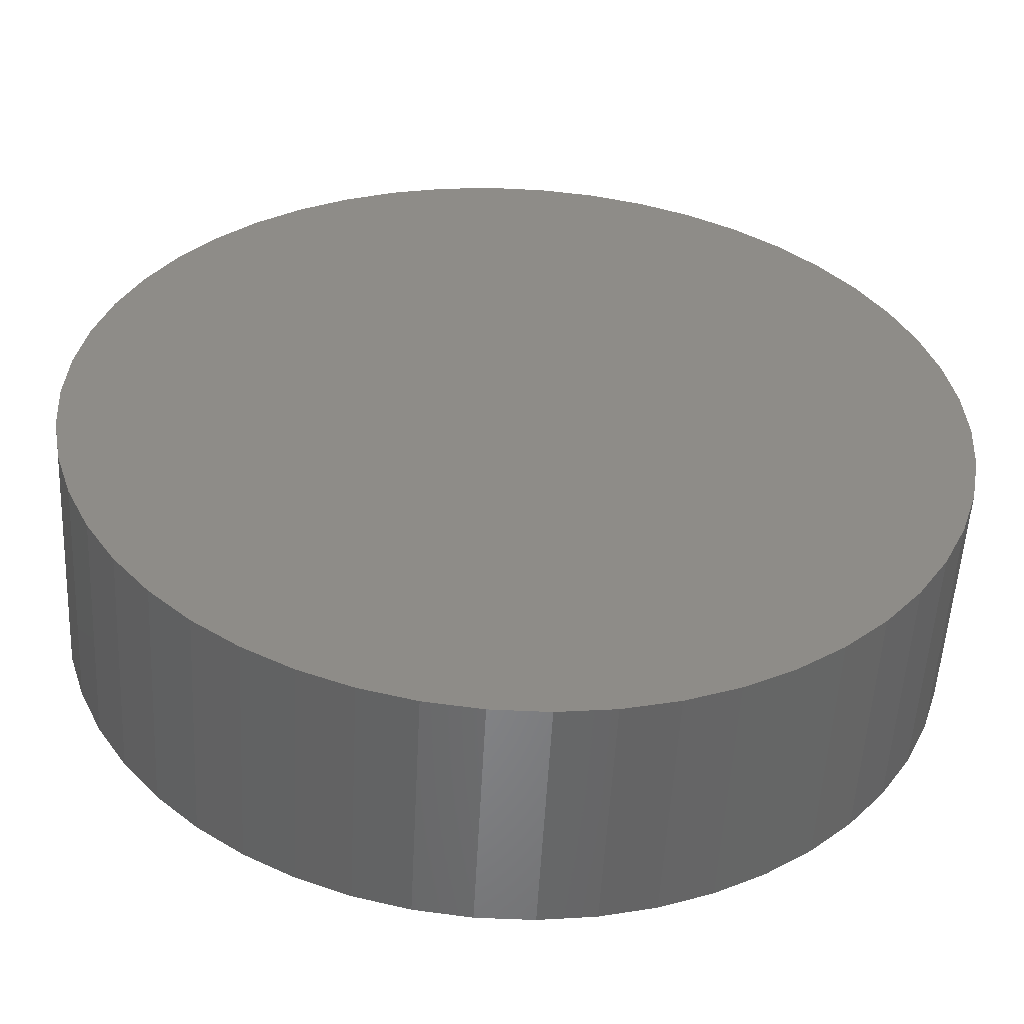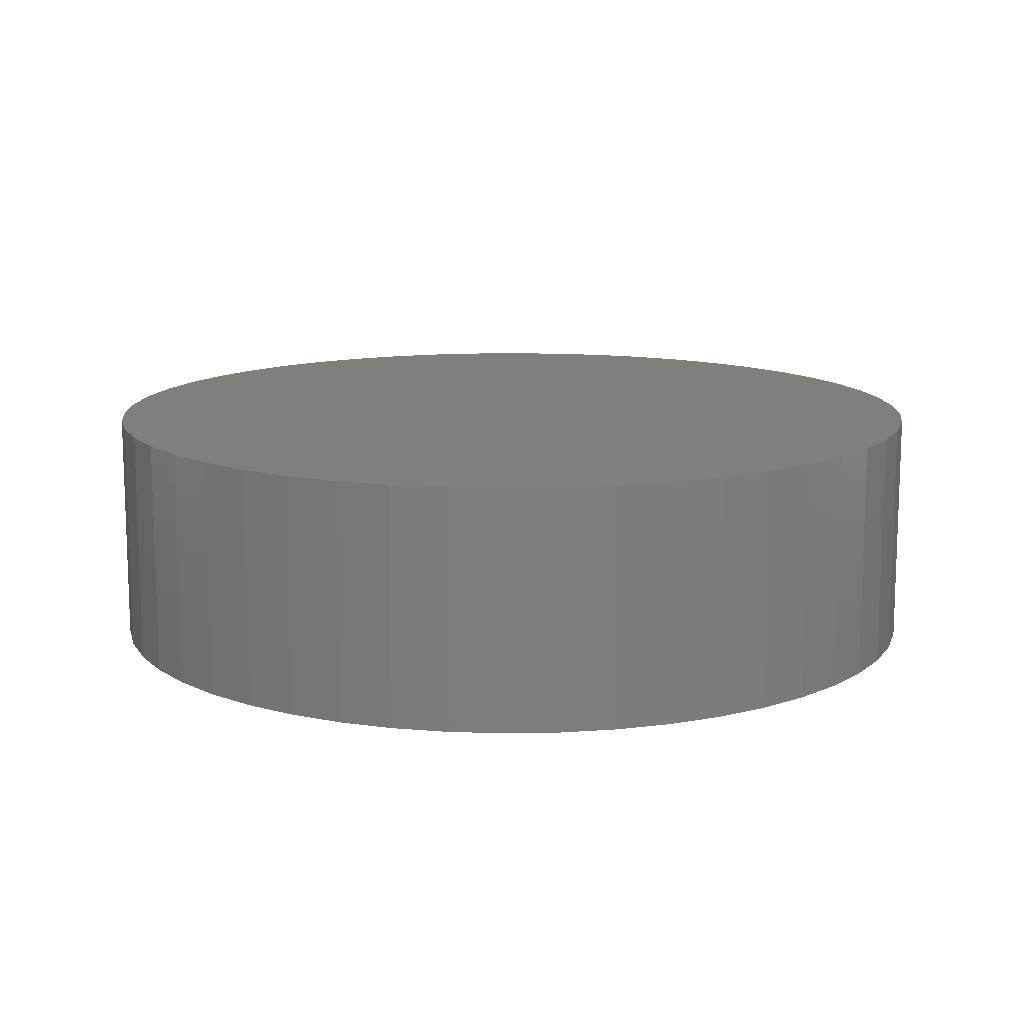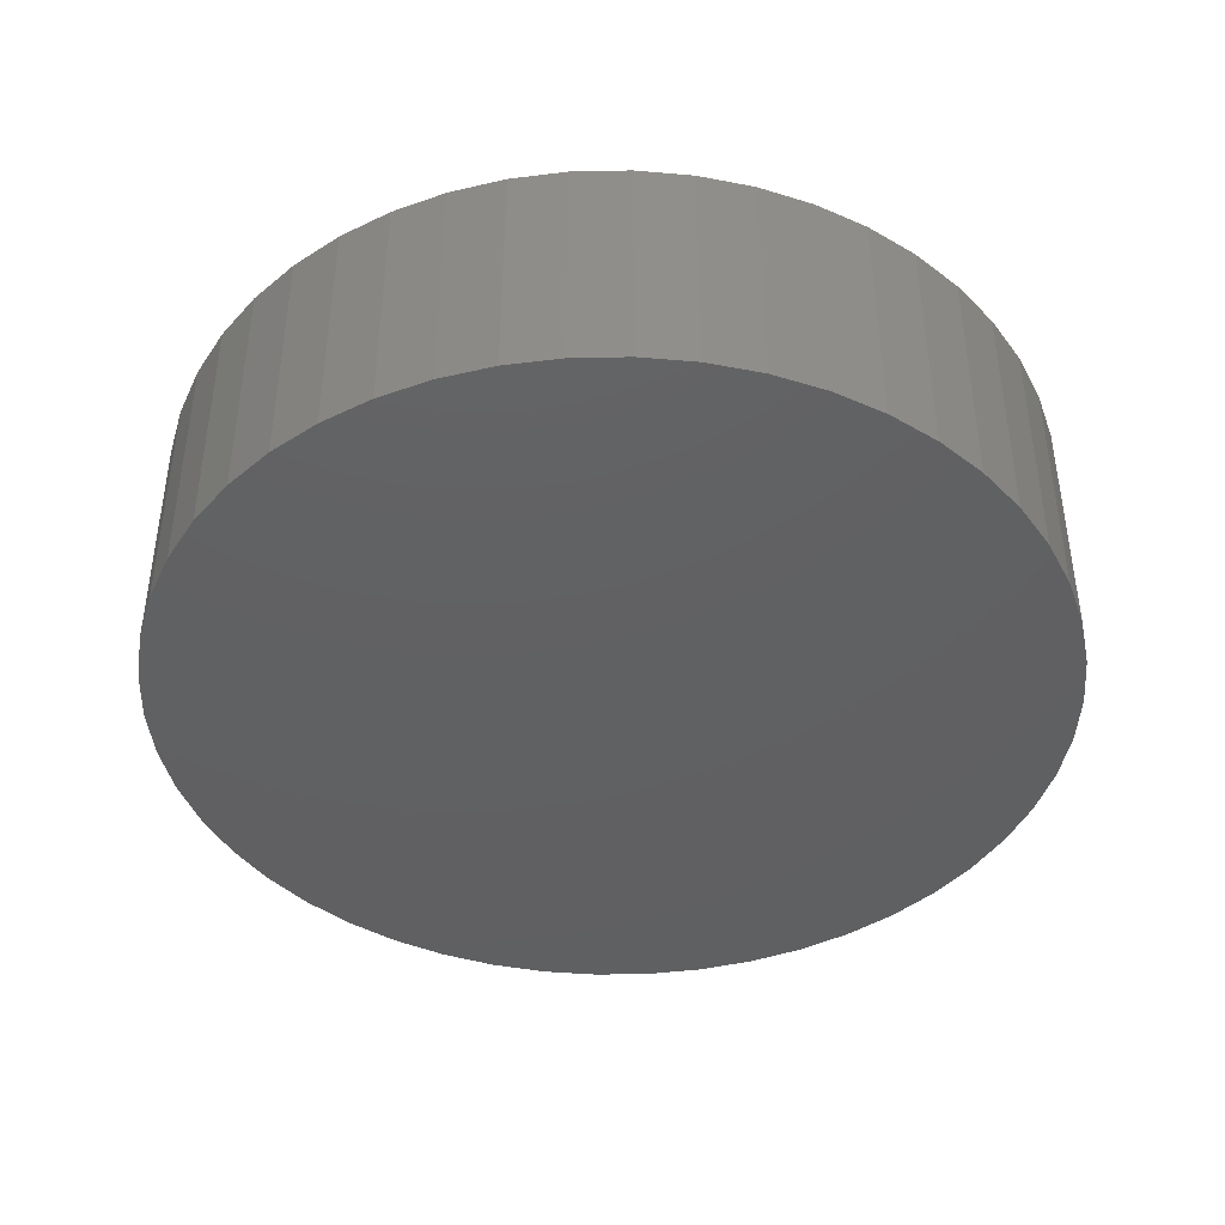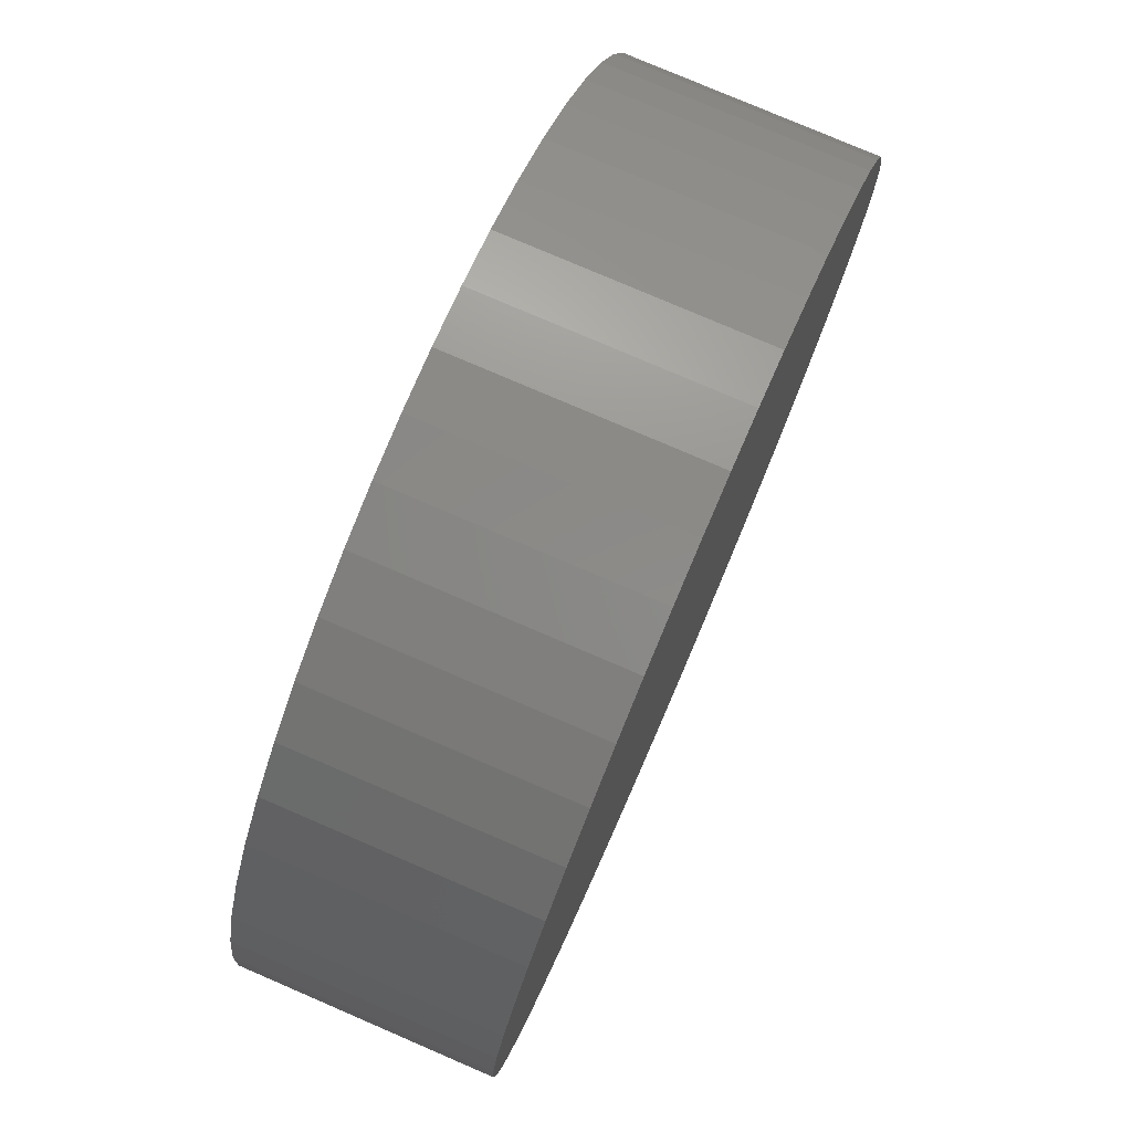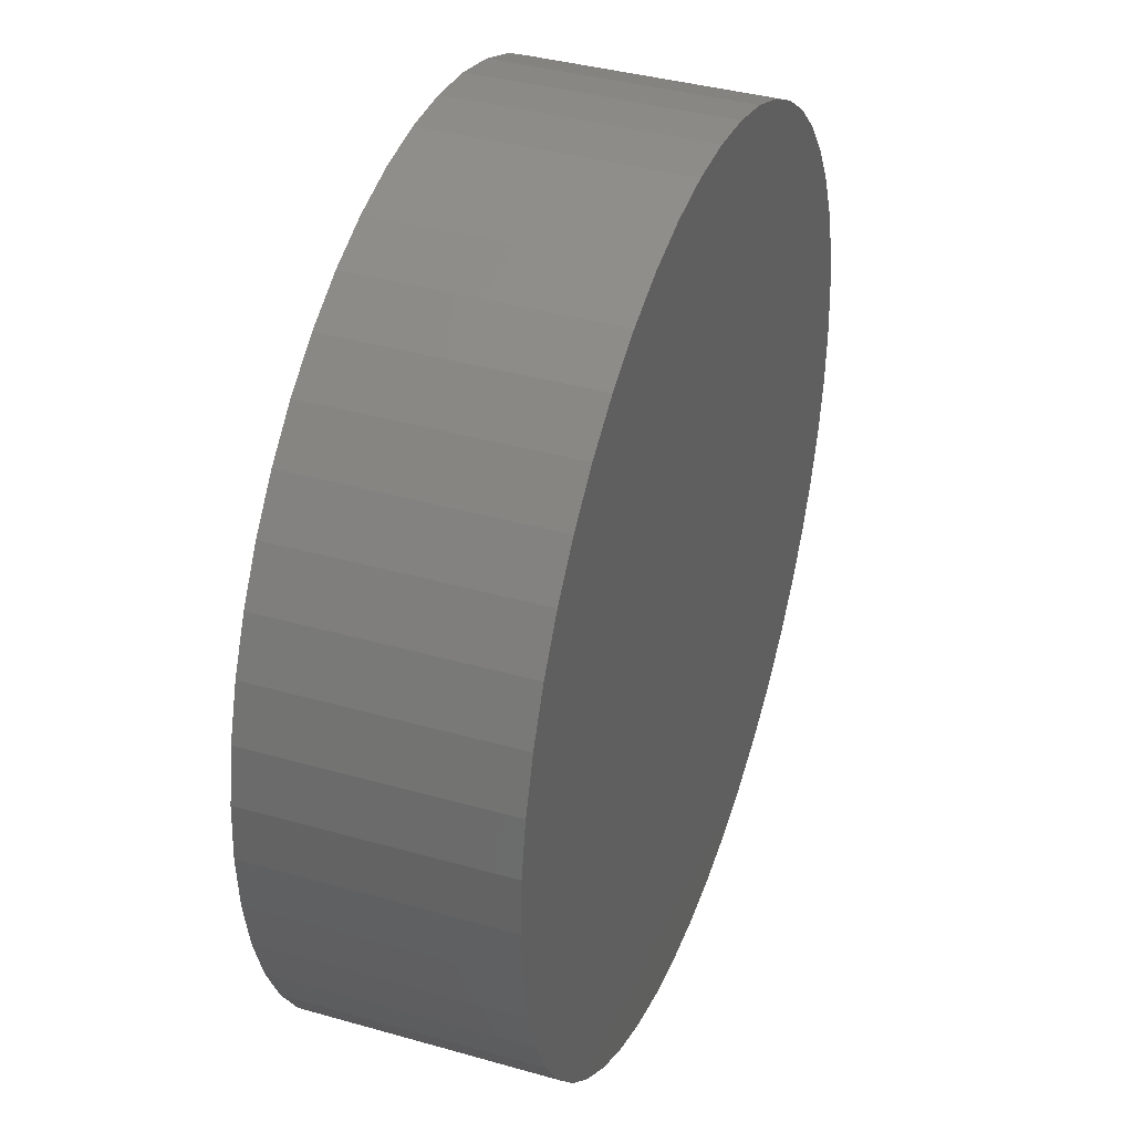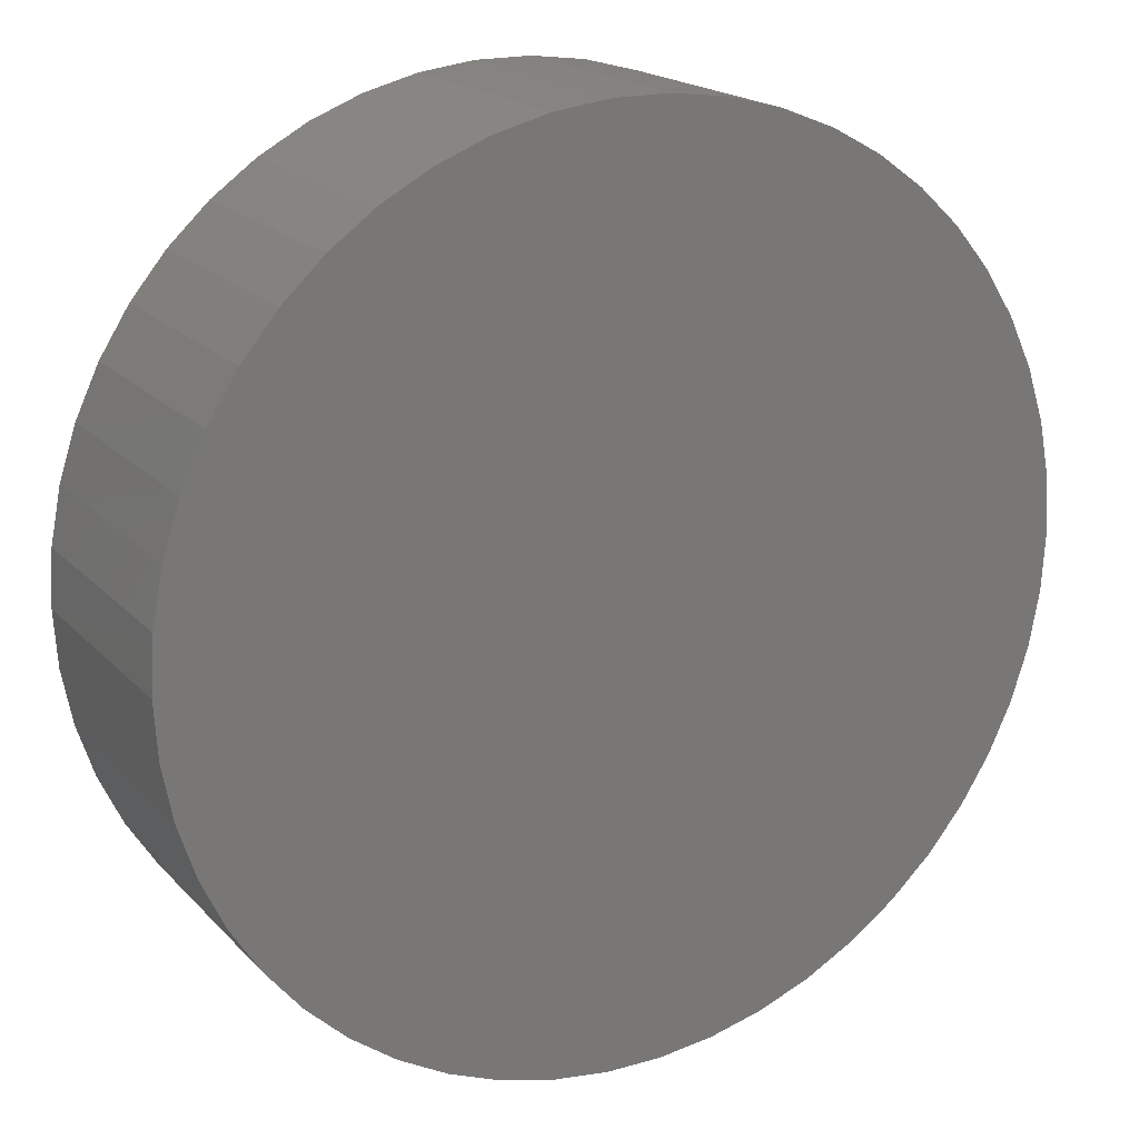
<metadata>
{"format":"stl","ext":"stl","renderer":"f3d","projection":"perspective","resolution":1024,"background":"white","views":[{"elev":-53.6,"azim":177.0,"up":"+Y"},{"elev":12.6,"azim":-153.8,"up":"+Z"},{"elev":-42.3,"azim":15.7,"up":"+Z"},{"elev":77.9,"azim":113.3,"up":"+Y"},{"elev":38.4,"azim":109.8,"up":"+Y"},{"elev":18.7,"azim":-28.8,"up":"+Y"}]}
</metadata>
<code>
# stl→obj: 100 verts, 196 faces
v 16.35 0 4.5
v 16.22 2.049 -4.5
v 16.22 2.049 4.5
v 16.35 0 -4.5
v -16.35 0 -4.5
v -16.22 2.049 4.5
v -16.22 2.049 -4.5
v -16.35 0 4.5
v 1.027 16.32 -4.5
v -1.027 16.32 4.5
v 1.027 16.32 4.5
v -1.027 16.32 -4.5
v 16.22 -2.049 4.5
v 15.84 4.066 4.5
v 15.84 -4.066 4.5
v 15.2 6.019 4.5
v 15.2 -6.019 4.5
v 14.33 7.877 4.5
v 14.33 -7.877 4.5
v 13.23 9.61 4.5
v 13.23 -9.61 4.5
v 11.92 11.19 4.5
v 11.92 -11.19 4.5
v 10.42 12.6 4.5
v 10.42 -12.6 4.5
v 8.761 13.8 4.5
v 8.761 -13.8 4.5
v 6.961 14.79 4.5
v 6.961 -14.79 4.5
v 5.052 15.55 4.5
v 5.052 -15.55 4.5
v 3.064 16.06 4.5
v 3.064 -16.06 4.5
v 1.027 -16.32 4.5
v -1.027 -16.32 4.5
v -3.064 16.06 4.5
v -3.064 -16.06 4.5
v -5.052 15.55 4.5
v -5.052 -15.55 4.5
v -6.961 14.79 4.5
v -6.961 -14.79 4.5
v -8.761 13.8 4.5
v -8.761 -13.8 4.5
v -10.42 12.6 4.5
v -10.42 -12.6 4.5
v -11.92 11.19 4.5
v -11.92 -11.19 4.5
v -13.23 9.61 4.5
v -13.23 -9.61 4.5
v -14.33 7.877 4.5
v -14.33 -7.877 4.5
v -15.2 6.019 4.5
v -15.2 -6.019 4.5
v -15.84 4.066 4.5
v -15.84 -4.066 4.5
v -16.22 -2.049 4.5
v 13.23 -9.61 -4.5
v 11.92 -11.19 -4.5
v 11.92 11.19 -4.5
v 10.42 12.6 -4.5
v 16.22 -2.049 -4.5
v 15.84 -4.066 -4.5
v 15.84 4.066 -4.5
v 15.2 -6.019 -4.5
v 15.2 6.019 -4.5
v 14.33 -7.877 -4.5
v 14.33 7.877 -4.5
v 13.23 9.61 -4.5
v 10.42 -12.6 -4.5
v 8.761 -13.8 -4.5
v 8.761 13.8 -4.5
v 6.961 -14.79 -4.5
v 6.961 14.79 -4.5
v 5.052 -15.55 -4.5
v 5.052 15.55 -4.5
v 3.064 -16.06 -4.5
v 3.064 16.06 -4.5
v 1.027 -16.32 -4.5
v -1.027 -16.32 -4.5
v -3.064 -16.06 -4.5
v -3.064 16.06 -4.5
v -5.052 -15.55 -4.5
v -5.052 15.55 -4.5
v -6.961 -14.79 -4.5
v -6.961 14.79 -4.5
v -8.761 -13.8 -4.5
v -8.761 13.8 -4.5
v -10.42 -12.6 -4.5
v -10.42 12.6 -4.5
v -11.92 -11.19 -4.5
v -11.92 11.19 -4.5
v -13.23 -9.61 -4.5
v -13.23 9.61 -4.5
v -14.33 -7.877 -4.5
v -14.33 7.877 -4.5
v -15.2 -6.019 -4.5
v -15.2 6.019 -4.5
v -15.84 -4.066 -4.5
v -15.84 4.066 -4.5
v -16.22 -2.049 -4.5
f 1 2 3
f 2 1 4
f 5 6 7
f 6 5 8
f 9 10 11
f 10 9 12
f 3 13 1
f 14 13 3
f 14 15 13
f 16 15 14
f 16 17 15
f 18 17 16
f 18 19 17
f 20 19 18
f 20 21 19
f 22 21 20
f 22 23 21
f 24 23 22
f 24 25 23
f 26 25 24
f 26 27 25
f 28 27 26
f 28 29 27
f 30 29 28
f 30 31 29
f 32 31 30
f 32 33 31
f 11 33 32
f 11 34 33
f 10 34 11
f 10 35 34
f 36 35 10
f 36 37 35
f 38 37 36
f 38 39 37
f 40 39 38
f 40 41 39
f 42 41 40
f 42 43 41
f 44 43 42
f 44 45 43
f 46 45 44
f 46 47 45
f 48 47 46
f 48 49 47
f 50 49 48
f 50 51 49
f 52 51 50
f 52 53 51
f 54 53 52
f 54 55 53
f 6 55 54
f 6 56 55
f 56 6 8
f 23 57 21
f 57 23 58
f 59 24 22
f 24 59 60
f 61 2 4
f 62 2 61
f 62 63 2
f 64 63 62
f 64 65 63
f 66 65 64
f 66 67 65
f 57 67 66
f 57 68 67
f 58 68 57
f 58 59 68
f 69 59 58
f 69 60 59
f 70 60 69
f 70 71 60
f 72 71 70
f 72 73 71
f 74 73 72
f 74 75 73
f 76 75 74
f 76 77 75
f 78 77 76
f 78 9 77
f 79 9 78
f 79 12 9
f 80 12 79
f 80 81 12
f 82 81 80
f 82 83 81
f 84 83 82
f 84 85 83
f 86 85 84
f 86 87 85
f 88 87 86
f 88 89 87
f 90 89 88
f 90 91 89
f 92 91 90
f 92 93 91
f 94 93 92
f 94 95 93
f 96 95 94
f 96 97 95
f 98 97 96
f 98 99 97
f 100 99 98
f 100 7 99
f 7 100 5
f 89 46 44
f 46 89 91
f 83 40 38
f 40 83 85
f 16 67 18
f 67 16 65
f 18 68 20
f 68 18 67
f 73 30 28
f 30 73 75
f 60 26 24
f 26 60 71
f 97 50 95
f 50 97 52
f 93 46 91
f 46 93 48
f 12 36 10
f 36 12 81
f 17 62 15
f 62 17 64
f 72 27 29
f 27 72 70
f 3 63 14
f 63 3 2
f 75 32 30
f 32 75 77
f 99 52 97
f 52 99 54
f 85 42 40
f 42 85 87
f 13 4 1
f 4 13 61
f 19 64 17
f 64 19 66
f 90 45 47
f 45 90 88
f 94 53 96
f 53 94 51
f 90 49 92
f 49 90 47
f 100 8 5
f 8 100 56
f 79 34 35
f 34 79 78
f 70 25 27
f 25 70 69
f 14 65 16
f 65 14 63
f 20 59 22
f 59 20 68
f 77 11 32
f 11 77 9
f 71 28 26
f 28 71 73
f 95 48 93
f 48 95 50
f 7 54 99
f 54 7 6
f 87 44 42
f 44 87 89
f 81 38 36
f 38 81 83
f 21 66 19
f 66 21 57
f 15 61 13
f 61 15 62
f 84 39 41
f 39 84 82
f 96 55 98
f 55 96 53
f 74 29 31
f 29 74 72
f 78 33 34
f 33 78 76
f 80 35 37
f 35 80 79
f 92 51 94
f 51 92 49
f 98 56 100
f 56 98 55
f 69 23 25
f 23 69 58
f 86 41 43
f 41 86 84
f 82 37 39
f 37 82 80
f 76 31 33
f 31 76 74
f 88 43 45
f 43 88 86

</code>
